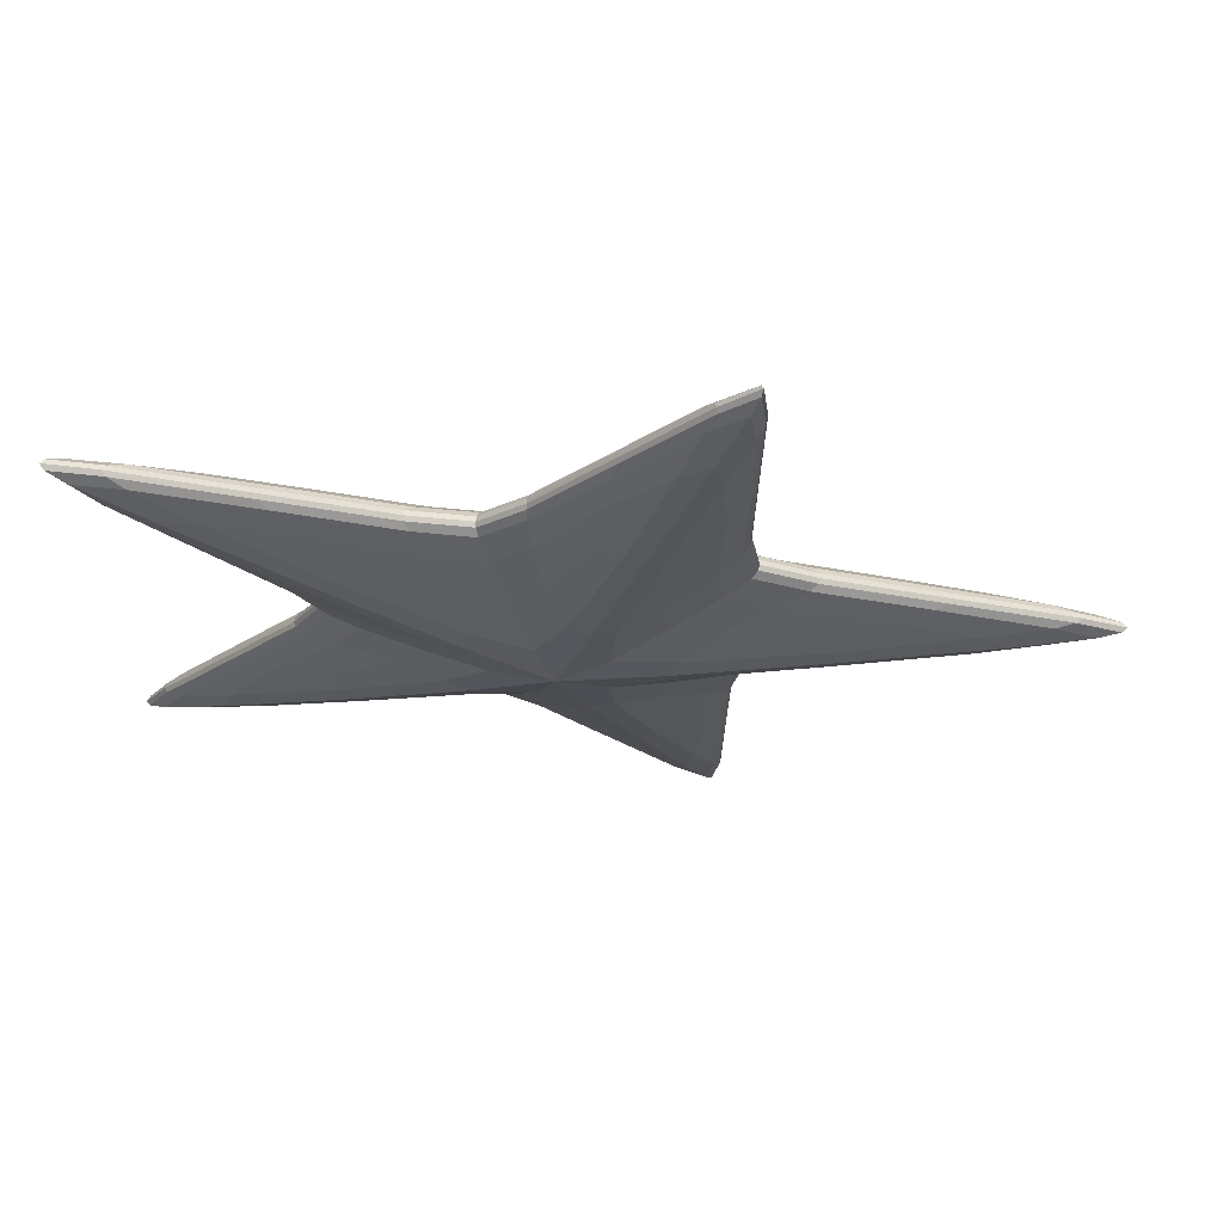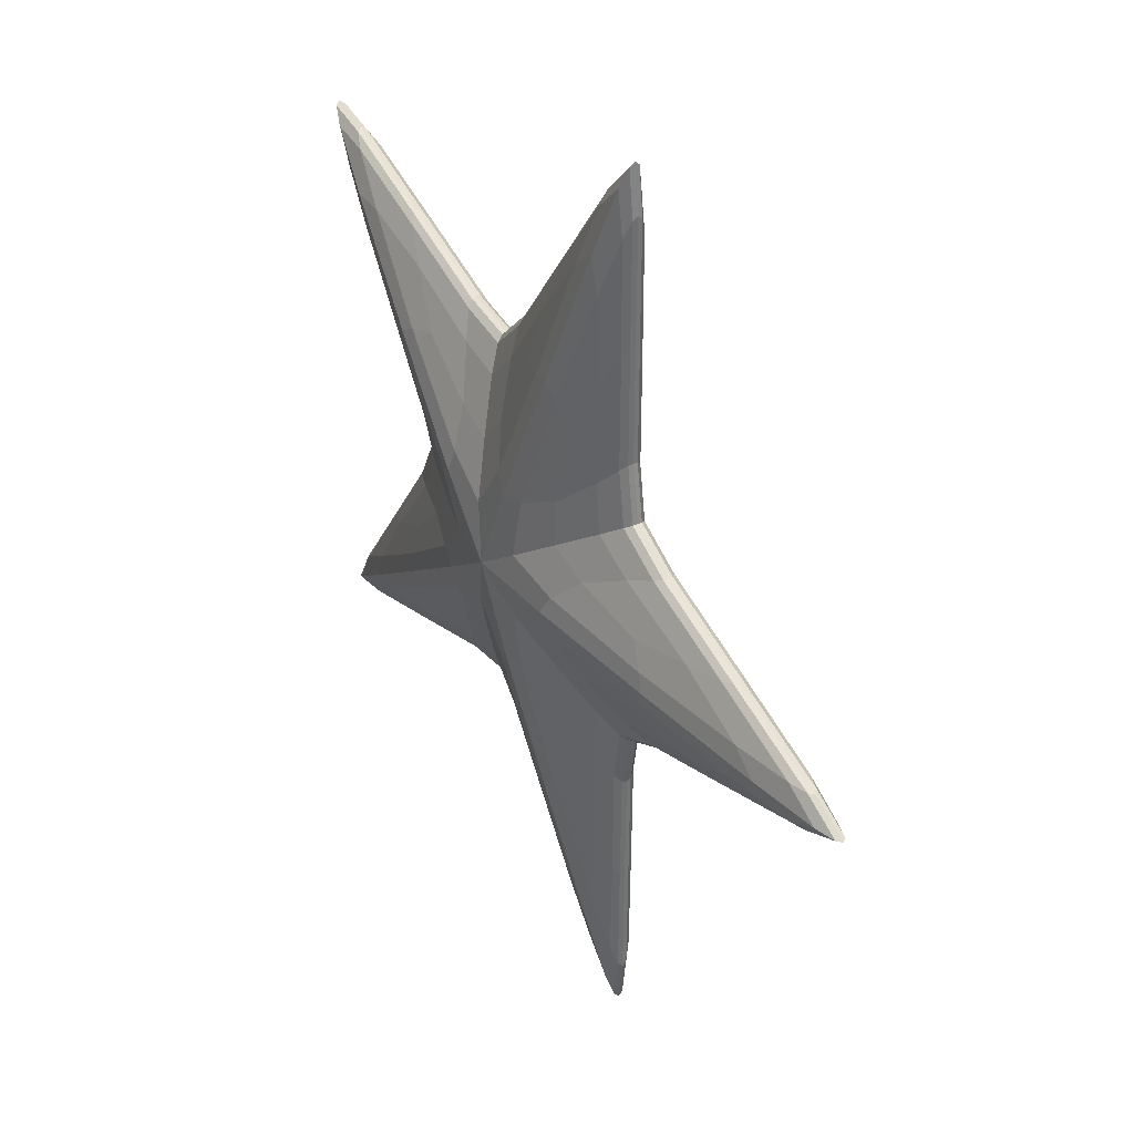
<metadata>
{"format":"obj","ext":"obj","renderer":"f3d","projection":"perspective","resolution":1024,"background":"white","views":[{"elev":69.7,"azim":-178.2,"up":"+Z"},{"elev":35.6,"azim":-120.5,"up":"+Z"}]}
</metadata>
<code>
o Circle_Circle.001
v 0.04616 0.01494 -0.4595
v 0.2376 0.01494 -0.396
v 0.2017 -0.01738 -0.3339
v 0.03784 -0.01738 -0.3883
v -0.2245 0.01494 -0.834
v -0.1769 -0.01738 -0.6796
v -0.2482 -0.01738 -0.6569
v -0.2987 0.01494 -0.8104
v -0.3032 0.01494 -0.3484
v -0.2552 -0.01738 -0.295
v -0.3576 -0.01738 -0.156
v -0.4227 0.01494 -0.1859
v -0.8626 0.01494 -0.04425
v -0.701 -0.01738 -0.04175
v -0.7015 -0.01738 0.0331
v -0.863 0.01494 0.03361
v -0.425 0.01494 0.1807
v -0.3595 -0.01738 0.1516
v -0.2588 -0.01738 0.2919
v -0.3074 0.01494 0.3446
v -0.3086 0.01494 0.8067
v -0.2563 -0.01738 0.6538
v -0.1853 -0.01738 0.6774
v -0.2347 0.01494 0.8312
v 0.0405 0.01494 0.46
v 0.03306 -0.01738 0.3887
v 0.1976 -0.01738 0.3364
v 0.2327 0.01494 0.3989
v 0.6718 0.01494 0.5428
v 0.5426 -0.01738 0.4458
v 0.587 -0.01738 0.3855
v 0.718 0.01494 0.4801
v 0.45 0.01494 0.1036
v 0.3799 -0.01738 0.08868
v 0.381 -0.01738 -0.08399
v 0.4513 0.01494 -0.09809
v 0.7238 0.01494 -0.4712
v 0.5917 -0.01738 -0.3783
v 0.5481 -0.01738 -0.4391
v 0.6785 0.01494 -0.5345
v -0.1009 -0.07798 -0.1832
v -0.02343 -0.07798 -0.2078
v 0.143 -0.07798 -0.1526
v 0.1904 -0.07798 -0.0865
v 0.1893 -0.07798 0.08884
v 0.1411 -0.07798 0.1544
v -0.02599 -0.07798 0.2075
v -0.1032 -0.07798 0.1819
v -0.2054 -0.07798 0.0394
v -0.2049 -0.07798 -0.04193
v -0.2245 0.03357 -0.834
v -0.2987 0.03357 -0.8104
v -0.2482 0.06589 -0.6569
v -0.1769 0.06589 -0.6796
v 0.04616 0.03357 -0.4595
v 0.03784 0.06589 -0.3883
v 0.2017 0.06589 -0.3339
v 0.2376 0.03357 -0.396
v -0.3032 0.03357 -0.3484
v -0.4227 0.03357 -0.1859
v -0.3576 0.06589 -0.156
v -0.2552 0.06589 -0.295
v -0.8626 0.03357 -0.04425
v -0.863 0.03357 0.03361
v -0.7015 0.06589 0.0331
v -0.701 0.06589 -0.04175
v -0.425 0.03357 0.1807
v -0.3074 0.03357 0.3446
v -0.2588 0.06589 0.2919
v -0.3595 0.06589 0.1516
v -0.3086 0.03357 0.8067
v -0.2347 0.03357 0.8312
v -0.1853 0.06589 0.6774
v -0.2563 0.06589 0.6538
v 0.0405 0.03357 0.46
v 0.2327 0.03357 0.3989
v 0.1976 0.06589 0.3364
v 0.03306 0.06589 0.3887
v 0.6718 0.03357 0.5428
v 0.718 0.03357 0.4801
v 0.587 0.06589 0.3855
v 0.5426 0.06589 0.4458
v 0.45 0.03357 0.1036
v 0.4513 0.03357 -0.09809
v 0.381 0.06589 -0.08399
v 0.3799 0.06589 0.08868
v 0.7238 0.03357 -0.4712
v 0.6785 0.03357 -0.5345
v 0.5481 0.06589 -0.4391
v 0.5917 0.06589 -0.3783
v -0.1009 0.1265 -0.1832
v -0.2049 0.1265 -0.04193
v -0.2054 0.1265 0.0394
v -0.1032 0.1265 0.1819
v -0.02599 0.1265 0.2075
v 0.1411 0.1265 0.1544
v 0.1893 0.1265 0.08884
v 0.1904 0.1265 -0.0865
v 0.143 0.1265 -0.1526
v -0.02343 0.1265 -0.2078
v 0.04514 0.003406 -0.4445
v 0.1259 0.01494 -0.3794
v 0.2295 0.003406 -0.3833
v 0.1051 -0.01881 -0.3167
v -0.2864 0.01494 -0.9002
v -0.2127 0.003406 -0.7988
v -0.2295 -0.01881 -0.7216
v -0.2879 0.003406 -0.7748
v -0.3219 0.01494 -0.237
v -0.2937 0.003406 -0.3367
v -0.2688 -0.01881 -0.1978
v -0.4088 0.003406 -0.1803
v -0.9446 0.01494 -0.005823
v -0.8254 0.003406 -0.04459
v -0.7572 -0.01881 -0.004667
v -0.8259 0.003406 0.03441
v -0.3248 0.01494 0.233
v -0.411 0.003406 0.1752
v -0.2712 -0.01881 0.1945
v -0.2978 0.003406 0.3331
v -0.2974 0.01494 0.8966
v -0.2975 0.003406 0.7712
v -0.2384 -0.01881 0.7187
v -0.2225 0.003406 0.7961
v 0.1212 0.01494 0.3809
v 0.03966 0.003406 0.445
v 0.1012 -0.01881 0.318
v 0.2247 0.003406 0.3861
v 0.7608 0.01494 0.5599
v 0.6416 0.003406 0.5212
v 0.6098 -0.01881 0.4488
v 0.6884 0.003406 0.4576
v 0.3997 0.01494 0.002464
v 0.4355 0.003406 0.0998
v 0.3337 -0.01881 0.002057
v 0.4367 0.003406 -0.09442
v 0.7676 0.01494 -0.5505
v 0.694 0.003406 -0.4491
v 0.6153 -0.01881 -0.4413
v 0.6479 0.003406 -0.5133
v -0.09011 -0.08796 -0.06632
v -0.05543 -0.08796 -0.1742
v 0.03523 -0.08796 -0.1062
v 0.1486 -0.08796 -0.1066
v 0.1119 -0.08796 0.00069
v 0.1473 -0.08796 0.1084
v 0.03392 -0.08796 0.1066
v -0.05757 -0.08796 0.1735
v -0.09092 -0.08796 0.0652
v -0.1828 -0.08796 -0.001127
v -0.2127 0.04511 -0.7988
v -0.2864 0.03357 -0.9002
v -0.2879 0.04511 -0.7748
v -0.2295 0.06732 -0.7216
v 0.1259 0.03357 -0.3794
v 0.04514 0.04511 -0.4445
v 0.1051 0.06732 -0.3167
v 0.2295 0.04511 -0.3833
v -0.2937 0.04511 -0.3367
v -0.3219 0.03357 -0.237
v -0.4088 0.04511 -0.1803
v -0.2688 0.06732 -0.1978
v -0.8254 0.04511 -0.04459
v -0.9446 0.03357 -0.005823
v -0.8259 0.04511 0.03441
v -0.7572 0.06732 -0.004667
v -0.411 0.04511 0.1752
v -0.3248 0.03357 0.233
v -0.2978 0.04511 0.3331
v -0.2712 0.06732 0.1945
v -0.2975 0.04511 0.7712
v -0.2974 0.03357 0.8966
v -0.2225 0.04511 0.7961
v -0.2384 0.06732 0.7187
v 0.03966 0.04511 0.445
v 0.1212 0.03357 0.3809
v 0.2247 0.04511 0.3861
v 0.1012 0.06732 0.318
v 0.6416 0.04511 0.5212
v 0.7608 0.03357 0.5599
v 0.6884 0.04511 0.4576
v 0.6098 0.06732 0.4488
v 0.4355 0.04511 0.0998
v 0.3997 0.03357 0.002464
v 0.4367 0.04511 -0.09442
v 0.3337 0.06732 0.002057
v 0.694 0.04511 -0.4491
v 0.7676 0.03357 -0.5505
v 0.6479 0.04511 -0.5133
v 0.6153 0.06732 -0.4413
v -0.05543 0.1365 -0.1742
v -0.09011 0.1365 -0.06632
v -0.1828 0.1365 -0.001127
v -0.09092 0.1365 0.0652
v -0.05757 0.1365 0.1735
v 0.03392 0.1365 0.1066
v 0.1473 0.1365 0.1084
v 0.1119 0.1365 0.00069
v 0.1486 0.1365 -0.1066
v 0.03523 0.1365 -0.1062
v -0.08993 0.01494 -0.6475
v -0.07159 -0.015 -0.5481
v -0.3007 0.01494 -0.5805
v -0.2582 -0.015 -0.4887
v -0.6436 0.01494 -0.1146
v -0.5433 -0.015 -0.1013
v -0.645 0.01494 0.1066
v -0.5446 -0.015 0.09457
v -0.3078 0.01494 0.5767
v -0.2642 -0.015 0.4855
v -0.09791 0.01494 0.6464
v -0.07834 -0.015 0.5471
v 0.4534 0.01494 0.471
v 0.3801 -0.015 0.4013
v 0.5845 0.01494 0.2929
v 0.4961 -0.015 0.2436
v 0.588 0.01494 -0.2856
v 0.4991 -0.015 -0.2374
v 0.4591 0.01494 -0.4654
v 0.385 -0.015 -0.3966
v -0.1059 -0.0502 -0.4443
v -0.1703 -0.0502 -0.4238
v 0.01619 -0.0502 -0.2833
v 0.1563 -0.0502 -0.2368
v -0.1769 -0.0502 -0.2219
v -0.2644 -0.0502 -0.1029
v -0.4553 -0.0502 -0.03661
v -0.4557 -0.0502 0.031
v -0.2657 -0.0502 0.09967
v -0.1796 -0.0502 0.2197
v -0.1755 -0.0502 0.4217
v -0.1113 -0.0502 0.443
v 0.0127 -0.0502 0.2835
v 0.1534 -0.0502 0.2387
v 0.3468 -0.0502 0.2972
v 0.3869 -0.0502 0.2428
v 0.2735 -0.0502 0.07552
v 0.2744 -0.0502 -0.07214
v 0.3899 -0.0502 -0.238
v 0.3505 -0.0502 -0.2929
v -0.07159 0.06352 -0.5481
v -0.08993 0.03357 -0.6475
v -0.2582 0.06352 -0.4887
v -0.3007 0.03357 -0.5805
v -0.5433 0.06352 -0.1013
v -0.6436 0.03357 -0.1146
v -0.5446 0.06352 0.09457
v -0.645 0.03357 0.1066
v -0.2642 0.06352 0.4855
v -0.3078 0.03357 0.5767
v -0.07834 0.06352 0.5471
v -0.09791 0.03357 0.6464
v 0.3801 0.06352 0.4013
v 0.4534 0.03357 0.471
v 0.4961 0.06352 0.2436
v 0.5845 0.03357 0.2929
v 0.4991 0.06352 -0.2374
v 0.588 0.03357 -0.2856
v 0.385 0.06352 -0.3966
v 0.4591 0.03357 -0.4654
v -0.1703 0.09871 -0.4238
v -0.1059 0.09871 -0.4443
v 0.1563 0.09871 -0.2368
v 0.01619 0.09871 -0.2833
v -0.2644 0.09871 -0.1029
v -0.1769 0.09871 -0.2219
v -0.4557 0.09871 0.031
v -0.4553 0.09871 -0.03661
v -0.1796 0.09871 0.2197
v -0.2657 0.09871 0.09967
v -0.1113 0.09871 0.443
v -0.1755 0.09871 0.4217
v 0.1534 0.09871 0.2387
v 0.0127 0.09871 0.2835
v 0.3869 0.09871 0.2428
v 0.3468 0.09871 0.2972
v 0.2744 0.09871 -0.07214
v 0.2735 0.09871 0.07552
v 0.3505 0.09871 -0.2929
v 0.3899 0.09871 -0.238
v -0.8715 0.02426 0.03318
v -0.871 0.02426 -0.04393
v -0.3049 0.02426 -0.3509
v -0.4256 0.02426 -0.1868
v 0.04615 0.02426 -0.4625
v 0.2395 0.02426 -0.3984
v 0.7305 0.02426 -0.4765
v 0.6856 0.02426 -0.5391
v 0.7246 0.02426 0.4854
v 0.6789 0.02426 0.5475
v 0.04045 0.02426 0.4631
v 0.2345 0.02426 0.4013
v -0.3092 0.02426 0.3471
v -0.4279 0.02426 0.1816
v -0.3009 0.02426 -0.8186
v -0.2274 0.02426 -0.842
v 0.4542 0.02426 -0.09904
v 0.4529 0.02426 0.1046
v -0.2378 0.02426 0.8391
v -0.3109 0.02426 0.8148
v 0.4636 0.02426 -0.4688
v -0.6493 0.02426 -0.1147
v -0.6506 0.02426 0.1067
v -0.3098 0.02426 0.582
v -0.09956 0.02426 0.6518
v 0.4578 0.02426 0.4745
v 0.5891 0.02426 0.2961
v 0.5927 0.02426 -0.2888
v -0.05332 0.0878 -0.4245
v -0.05332 -0.03929 -0.4245
v -0.2018 0.0878 -0.3773
v 0.2965 0.0878 -0.3085
v -0.4212 0.0878 0.07528
v -0.2064 0.0878 0.3748
v -0.05855 0.0878 0.4238
v 0.2927 0.0878 0.3121
v 0.385 0.0878 0.1867
v 0.3873 0.0878 -0.1819
v -0.4202 0.0878 -0.08047
v -0.4202 -0.03929 -0.08047
v -0.3026 0.02426 -0.5858
v 0.2927 -0.03929 0.3121
v -0.4212 -0.03929 0.07528
v 0.2965 -0.03929 -0.3085
v 0.385 -0.03929 0.1867
v -0.2064 -0.03929 0.3748
v -0.2018 -0.03929 -0.3773
v 0.3873 -0.03929 -0.1819
v -0.05855 -0.03929 0.4238
v 0.1219 0.003228 -0.3673
v -0.2735 0.003228 -0.8597
v -0.3117 0.003228 -0.2294
v -0.9021 0.003228 -0.005561
v -0.3145 0.003228 0.2256
v -0.2841 0.003228 0.8562
v 0.1173 0.003228 0.3688
v 0.7266 0.003228 0.5347
v 0.387 0.003228 0.002386
v 0.7331 0.003228 -0.5257
v 0 -0.1034 0
v -0.2735 0.04528 -0.8597
v 0.1219 0.04528 -0.3673
v -0.3117 0.04528 -0.2294
v -0.9021 0.04528 -0.005561
v -0.3145 0.04528 0.2256
v -0.2841 0.04528 0.8562
v 0.1173 0.04528 0.3688
v 0.7266 0.04528 0.5347
v 0.387 0.04528 0.002386
v 0.7331 0.04528 -0.5257
v 0 0.1519 -0
v -0.08448 0.003703 -0.6242
v -0.2917 0.003703 -0.5583
v -0.6197 0.003703 -0.1125
v -0.6211 0.003703 0.1049
v -0.2985 0.003703 0.5546
v -0.09217 0.003703 0.6231
v 0.4352 0.003703 0.4553
v 0.5641 0.003703 0.2802
v 0.5675 0.003703 -0.2732
v 0.4408 0.003703 -0.4499
v -0.1427 -0.05502 -0.4487
v 0.07027 -0.05502 -0.2118
v -0.1797 -0.05502 -0.1323
v -0.4708 -0.05502 -0.002902
v -0.1814 -0.05502 0.1301
v -0.1482 -0.05502 0.4469
v 0.06765 -0.05502 0.2127
v 0.3792 -0.05502 0.2791
v 0.2232 -0.05502 0.001376
v 0.3826 -0.05502 -0.2744
v -0.08448 0.04481 -0.6242
v -0.2917 0.04481 -0.5583
v -0.6197 0.04481 -0.1125
v -0.6211 0.04481 0.1049
v -0.2985 0.04481 0.5546
v -0.09217 0.04481 0.6231
v 0.4352 0.04481 0.4553
v 0.5641 0.04481 0.2802
v 0.5675 0.04481 -0.2732
v 0.4408 0.04481 -0.4499
v -0.1427 0.1035 -0.4487
v 0.07027 0.1035 -0.2118
v -0.1797 0.1035 -0.1323
v -0.4708 0.1035 -0.002902
v -0.1814 0.1035 0.1301
v -0.1482 0.1035 0.4469
v 0.06765 0.1035 0.2127
v 0.3792 0.1035 0.2791
v 0.2232 0.1035 0.001376
v 0.3826 0.1035 -0.2744
v -0.9542 0.02426 -0.005881
v -0.3237 0.02426 -0.2383
v 0.1266 0.02426 -0.3815
v 0.7754 0.02426 -0.5561
v 0.7685 0.02426 0.5656
v 0.1219 0.02426 0.3831
v -0.3267 0.02426 0.2343
v -0.2893 0.02426 -0.9093
v 0.402 0.02426 0.002478
v -0.3004 0.02426 0.9056
v -0.09151 0.02426 -0.653
f 40 219 301 288
f 219 2 286 301
f 301 286 58 260
f 288 301 260 88
f 12 205 302 284
f 205 13 282 302
f 302 282 63 246
f 284 302 246 60
f 16 207 303 281
f 207 17 294 303
f 303 294 67 248
f 281 303 248 64
f 20 209 304 293
f 209 21 300 304
f 304 300 71 250
f 293 304 250 68
f 24 211 305 299
f 211 25 291 305
f 305 291 75 252
f 299 305 252 72
f 28 213 306 292
f 213 29 290 306
f 306 290 79 254
f 292 306 254 76
f 32 215 307 289
f 215 33 298 307
f 307 298 83 256
f 289 307 256 80
f 36 217 308 297
f 217 37 287 308
f 308 287 87 258
f 297 308 258 84
f 100 264 309 262
f 56 241 309 264
f 54 262 309 241
f 42 221 310 223
f 6 202 310 221
f 4 223 310 202
f 91 261 311 266
f 53 243 311 261
f 62 266 311 243
f 99 279 312 263
f 89 259 312 279
f 57 263 312 259
f 93 267 313 270
f 65 247 313 267
f 70 270 313 247
f 94 269 314 272
f 69 249 314 269
f 74 272 314 249
f 95 271 315 274
f 73 251 315 271
f 78 274 315 251
f 96 273 316 276
f 77 253 316 273
f 82 276 316 253
f 97 275 317 278
f 81 255 317 275
f 86 278 317 255
f 98 277 318 280
f 85 257 318 277
f 90 280 318 257
f 92 265 319 268
f 61 245 319 265
f 66 268 319 245
f 50 227 320 226
f 14 206 320 227
f 11 226 320 206
f 8 203 321 295
f 203 9 283 321
f 321 283 59 244
f 295 321 244 52
f 46 235 322 234
f 30 214 322 235
f 27 234 322 214
f 49 229 323 228
f 18 208 323 229
f 15 228 323 208
f 43 224 324 240
f 3 220 324 224
f 39 240 324 220
f 45 237 325 236
f 34 216 325 237
f 31 236 325 216
f 48 231 326 230
f 22 210 326 231
f 19 230 326 210
f 41 225 327 222
f 10 204 327 225
f 7 222 327 204
f 44 239 328 238
f 38 218 328 239
f 35 238 328 218
f 47 233 329 232
f 26 212 329 233
f 23 232 329 212
f 1 102 330 101
f 102 2 103 330
f 330 103 3 104
f 101 330 104 4
f 5 106 331 105
f 106 6 107 331
f 331 107 7 108
f 105 331 108 8
f 9 110 332 109
f 110 10 111 332
f 332 111 11 112
f 109 332 112 12
f 13 114 333 113
f 114 14 115 333
f 333 115 15 116
f 113 333 116 16
f 17 118 334 117
f 118 18 119 334
f 334 119 19 120
f 117 334 120 20
f 21 122 335 121
f 122 22 123 335
f 335 123 23 124
f 121 335 124 24
f 25 126 336 125
f 126 26 127 336
f 336 127 27 128
f 125 336 128 28
f 29 130 337 129
f 130 30 131 337
f 337 131 31 132
f 129 337 132 32
f 33 134 338 133
f 134 34 135 338
f 338 135 35 136
f 133 338 136 36
f 37 138 339 137
f 138 38 139 339
f 339 139 39 140
f 137 339 140 40
f 41 142 340 141
f 42 143 340 142
f 43 144 340 143
f 44 145 340 144
f 45 146 340 145
f 46 147 340 146
f 47 148 340 147
f 48 149 340 148
f 49 150 340 149
f 50 141 340 150
f 51 152 341 151
f 152 52 153 341
f 341 153 53 154
f 151 341 154 54
f 55 156 342 155
f 156 56 157 342
f 342 157 57 158
f 155 342 158 58
f 59 160 343 159
f 160 60 161 343
f 343 161 61 162
f 159 343 162 62
f 63 164 344 163
f 164 64 165 344
f 344 165 65 166
f 163 344 166 66
f 67 168 345 167
f 168 68 169 345
f 345 169 69 170
f 167 345 170 70
f 71 172 346 171
f 172 72 173 346
f 346 173 73 174
f 171 346 174 74
f 75 176 347 175
f 176 76 177 347
f 347 177 77 178
f 175 347 178 78
f 79 180 348 179
f 180 80 181 348
f 348 181 81 182
f 179 348 182 82
f 83 184 349 183
f 184 84 185 349
f 349 185 85 186
f 183 349 186 86
f 87 188 350 187
f 188 88 189 350
f 350 189 89 190
f 187 350 190 90
f 91 192 351 191
f 92 193 351 192
f 93 194 351 193
f 94 195 351 194
f 95 196 351 195
f 96 197 351 196
f 97 198 351 197
f 98 199 351 198
f 99 200 351 199
f 100 191 351 200
f 5 201 352 106
f 201 1 101 352
f 352 101 4 202
f 106 352 202 6
f 9 203 353 110
f 203 8 108 353
f 353 108 7 204
f 110 353 204 10
f 13 205 354 114
f 205 12 112 354
f 354 112 11 206
f 114 354 206 14
f 17 207 355 118
f 207 16 116 355
f 355 116 15 208
f 118 355 208 18
f 21 209 356 122
f 209 20 120 356
f 356 120 19 210
f 122 356 210 22
f 25 211 357 126
f 211 24 124 357
f 357 124 23 212
f 126 357 212 26
f 29 213 358 130
f 213 28 128 358
f 358 128 27 214
f 130 358 214 30
f 33 215 359 134
f 215 32 132 359
f 359 132 31 216
f 134 359 216 34
f 37 217 360 138
f 217 36 136 360
f 360 136 35 218
f 138 360 218 38
f 2 219 361 103
f 219 40 140 361
f 361 140 39 220
f 103 361 220 3
f 6 221 362 107
f 221 42 142 362
f 362 142 41 222
f 107 362 222 7
f 42 223 363 143
f 223 4 104 363
f 363 104 3 224
f 143 363 224 43
f 10 225 364 111
f 225 41 141 364
f 364 141 50 226
f 111 364 226 11
f 14 227 365 115
f 227 50 150 365
f 365 150 49 228
f 115 365 228 15
f 18 229 366 119
f 229 49 149 366
f 366 149 48 230
f 119 366 230 19
f 22 231 367 123
f 231 48 148 367
f 367 148 47 232
f 123 367 232 23
f 26 233 368 127
f 233 47 147 368
f 368 147 46 234
f 127 368 234 27
f 30 235 369 131
f 235 46 146 369
f 369 146 45 236
f 131 369 236 31
f 34 237 370 135
f 237 45 145 370
f 370 145 44 238
f 135 370 238 35
f 38 239 371 139
f 239 44 144 371
f 371 144 43 240
f 139 371 240 39
f 54 241 372 151
f 241 56 156 372
f 372 156 55 242
f 151 372 242 51
f 62 243 373 159
f 243 53 153 373
f 373 153 52 244
f 159 373 244 59
f 66 245 374 163
f 245 61 161 374
f 374 161 60 246
f 163 374 246 63
f 70 247 375 167
f 247 65 165 375
f 375 165 64 248
f 167 375 248 67
f 74 249 376 171
f 249 69 169 376
f 376 169 68 250
f 171 376 250 71
f 78 251 377 175
f 251 73 173 377
f 377 173 72 252
f 175 377 252 75
f 82 253 378 179
f 253 77 177 378
f 378 177 76 254
f 179 378 254 79
f 86 255 379 183
f 255 81 181 379
f 379 181 80 256
f 183 379 256 83
f 90 257 380 187
f 257 85 185 380
f 380 185 84 258
f 187 380 258 87
f 57 259 381 158
f 259 89 189 381
f 381 189 88 260
f 158 381 260 58
f 53 261 382 154
f 261 91 191 382
f 382 191 100 262
f 154 382 262 54
f 99 263 383 200
f 263 57 157 383
f 383 157 56 264
f 200 383 264 100
f 61 265 384 162
f 265 92 192 384
f 384 192 91 266
f 162 384 266 62
f 65 267 385 166
f 267 93 193 385
f 385 193 92 268
f 166 385 268 66
f 69 269 386 170
f 269 94 194 386
f 386 194 93 270
f 170 386 270 70
f 73 271 387 174
f 271 95 195 387
f 387 195 94 272
f 174 387 272 74
f 77 273 388 178
f 273 96 196 388
f 388 196 95 274
f 178 388 274 78
f 81 275 389 182
f 275 97 197 389
f 389 197 96 276
f 182 389 276 82
f 85 277 390 186
f 277 98 198 390
f 390 198 97 278
f 186 390 278 86
f 89 279 391 190
f 279 99 199 391
f 391 199 98 280
f 190 391 280 90
f 16 281 392 113
f 281 64 164 392
f 392 164 63 282
f 113 392 282 13
f 59 283 393 160
f 283 9 109 393
f 393 109 12 284
f 160 393 284 60
f 1 285 394 102
f 285 55 155 394
f 394 155 58 286
f 102 394 286 2
f 87 287 395 188
f 287 37 137 395
f 395 137 40 288
f 188 395 288 88
f 32 289 396 129
f 289 80 180 396
f 396 180 79 290
f 129 396 290 29
f 75 291 397 176
f 291 25 125 397
f 397 125 28 292
f 176 397 292 76
f 20 293 398 117
f 293 68 168 398
f 398 168 67 294
f 117 398 294 17
f 8 295 399 105
f 295 52 152 399
f 399 152 51 296
f 105 399 296 5
f 36 297 400 133
f 297 84 184 400
f 400 184 83 298
f 133 400 298 33
f 24 299 401 121
f 299 72 172 401
f 401 172 71 300
f 121 401 300 21
f 1 201 402 285
f 201 5 296 402
f 402 296 51 242
f 285 402 242 55

</code>
